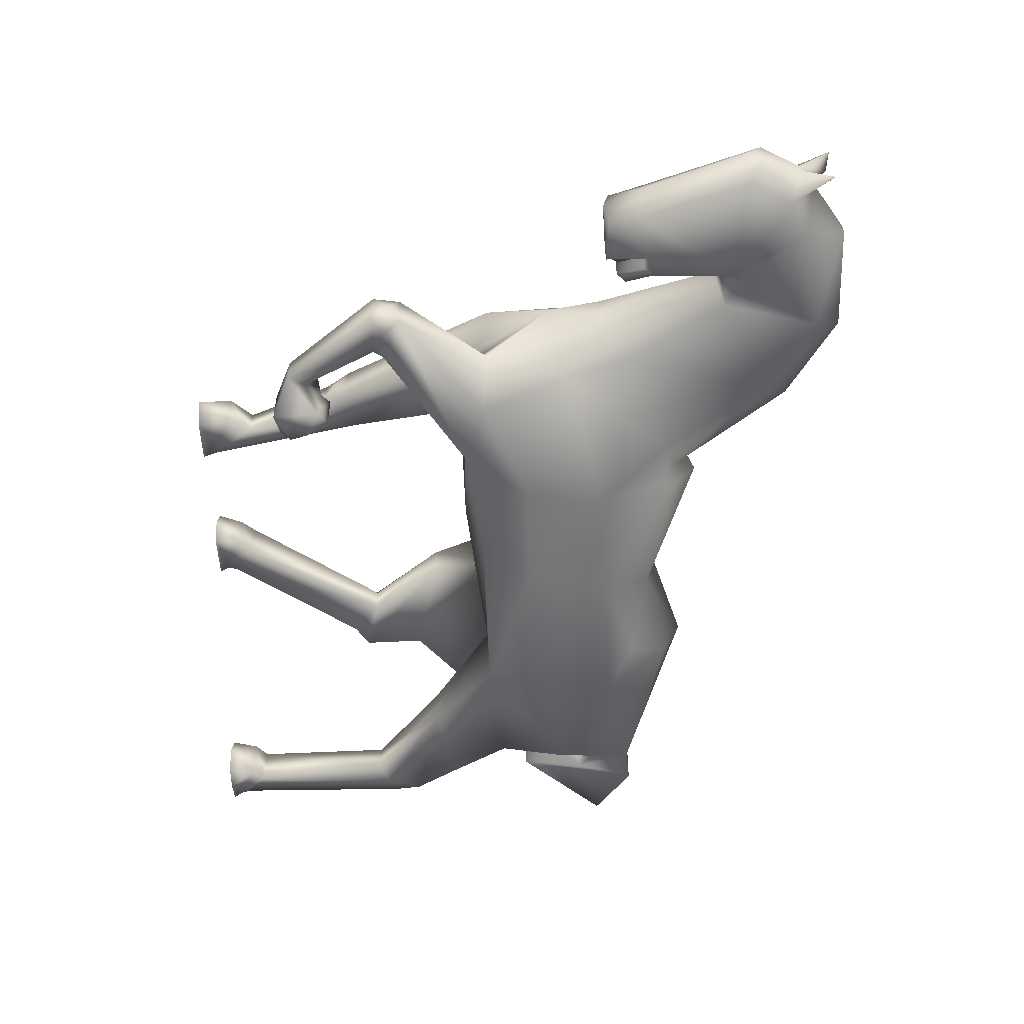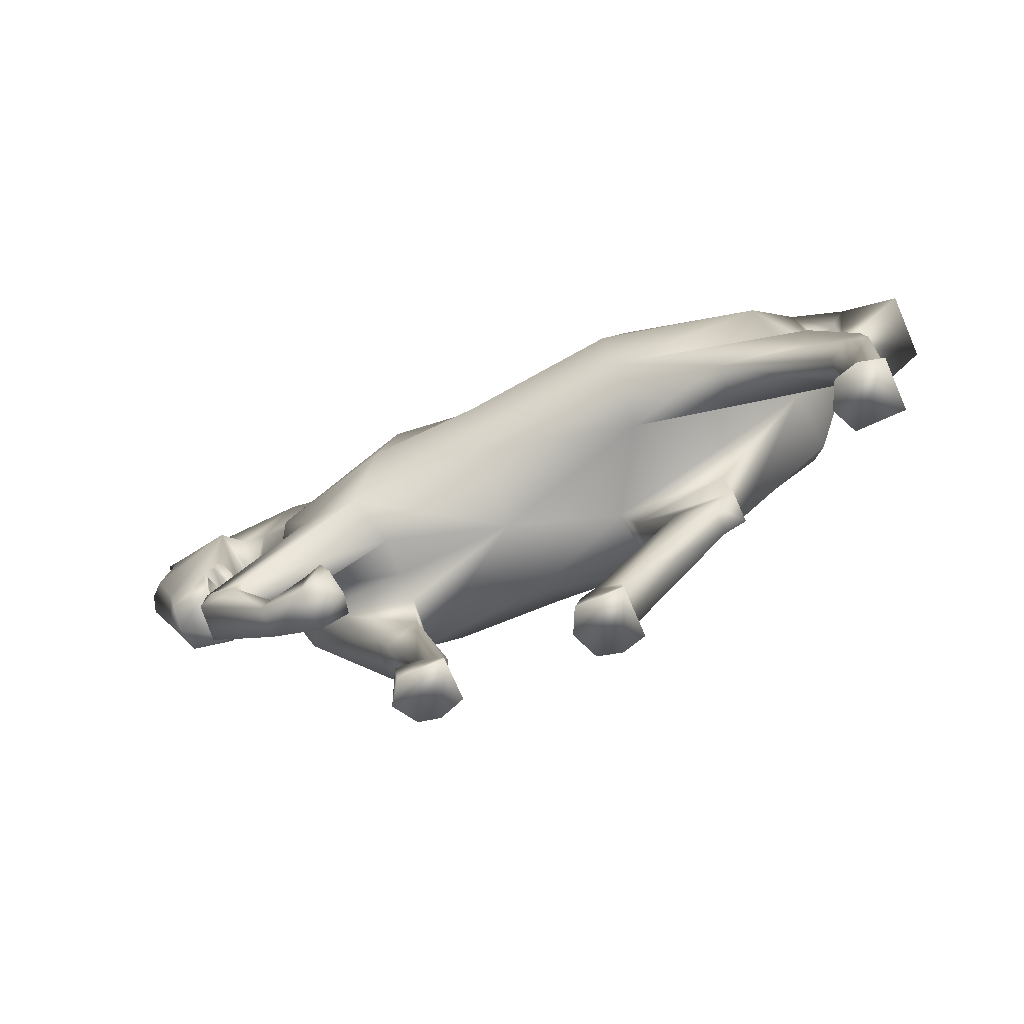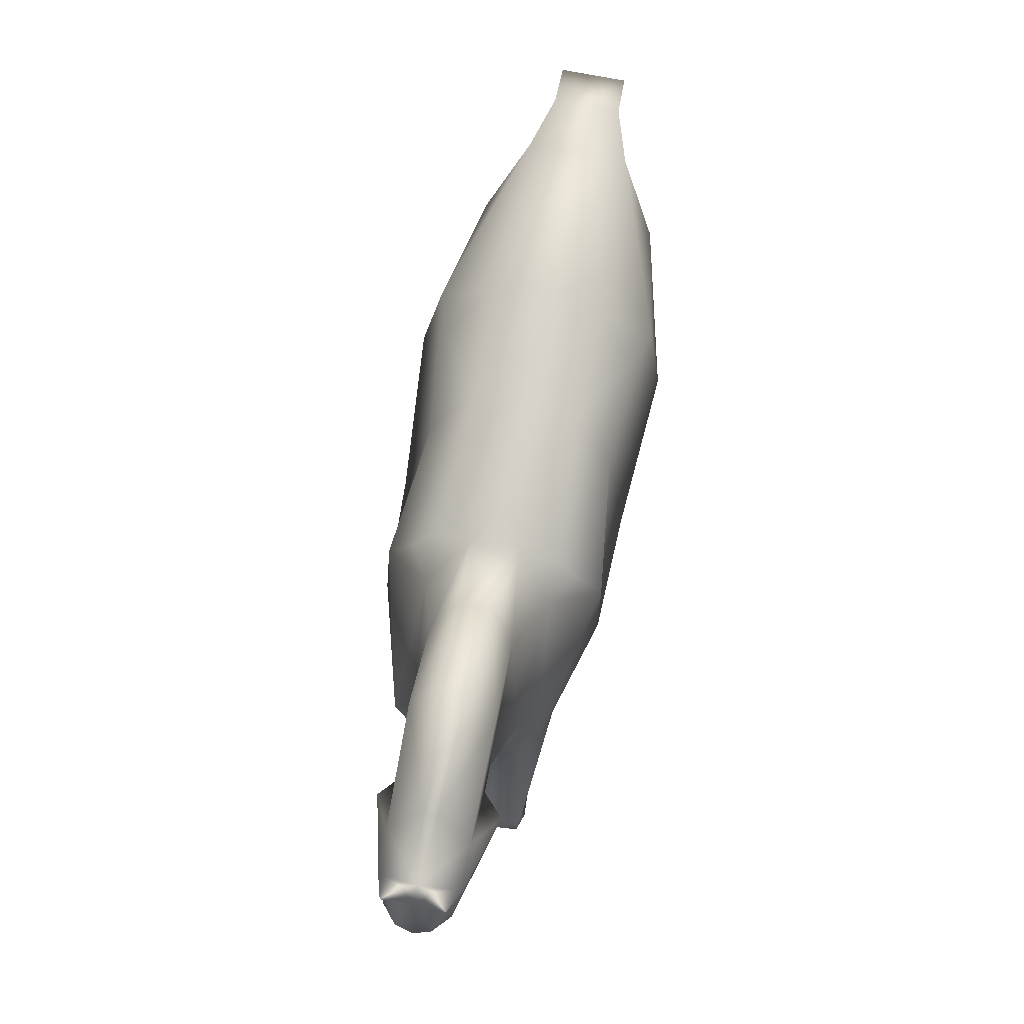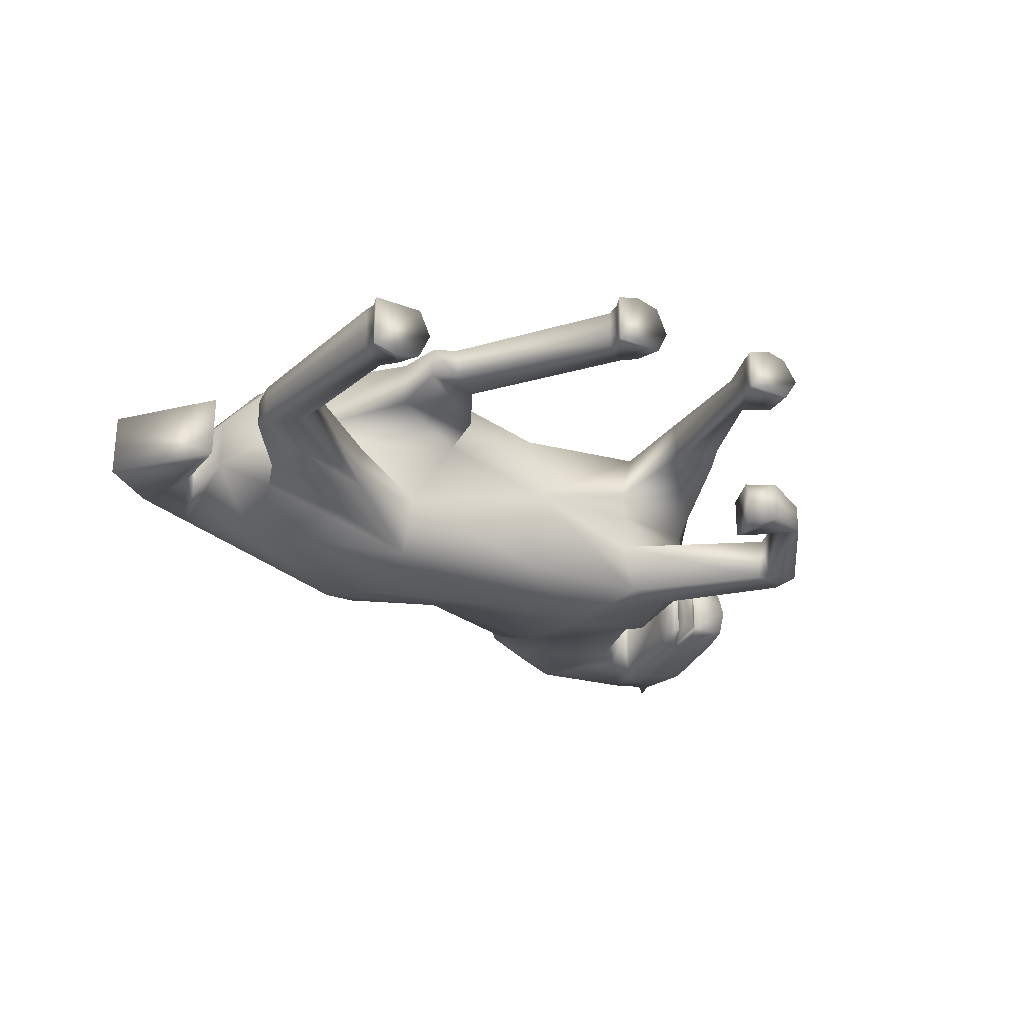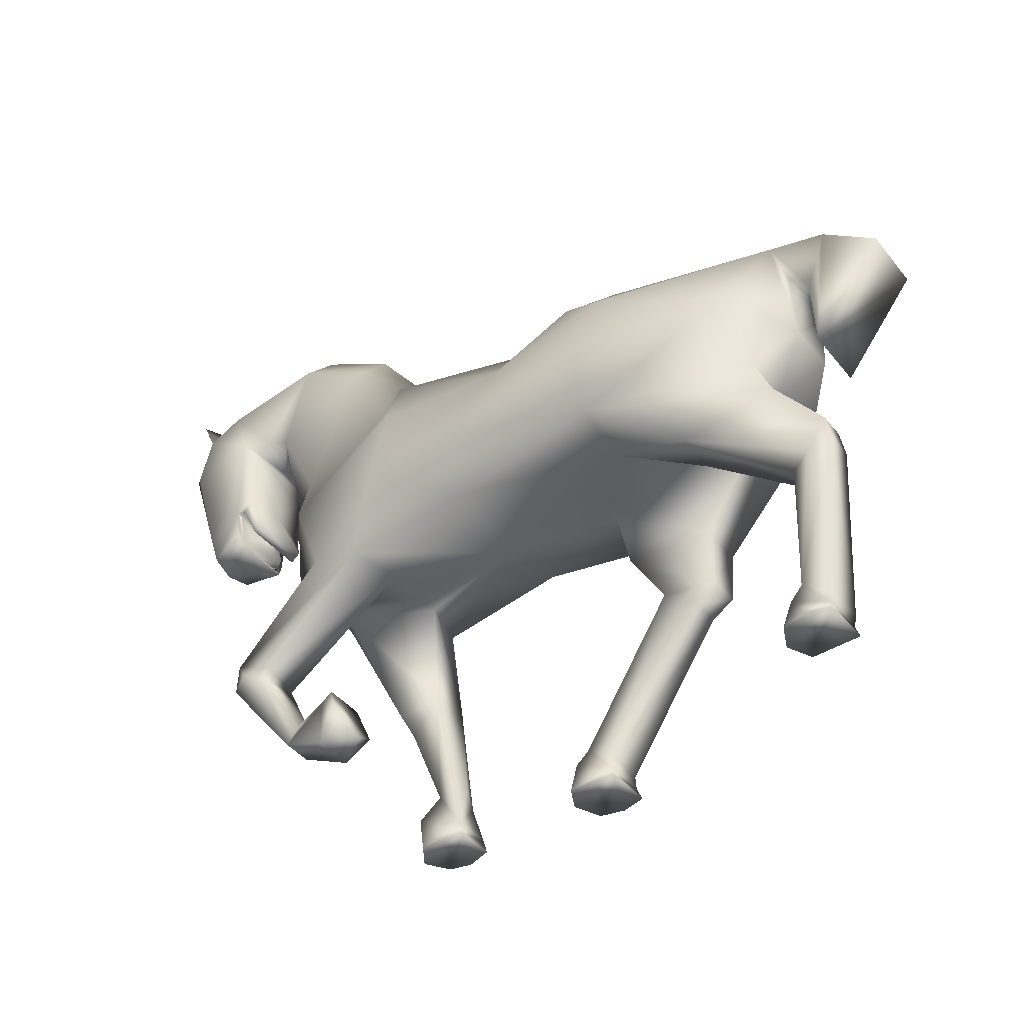
<metadata>
{"format":"obj","ext":"obj","renderer":"f3d","projection":"perspective","resolution":1024,"background":"white","views":[{"elev":-53.3,"azim":91.9,"up":"+Z"},{"elev":-76.9,"azim":-156.5,"up":"+Y"},{"elev":75.6,"azim":101.0,"up":"+Y"},{"elev":-25.9,"azim":-32.5,"up":"+Z"},{"elev":-42.3,"azim":-144.5,"up":"+Y"}]}
</metadata>
<code>
v 0.1653 0.3834 0.2166
v 0.3842 0.3707 0.2636
v 0.5039 0.37 0.2362
v 0.6446 0.3544 0.2422
v 0.7034 0.3774 0.2364
v 0.1765 0.4565 0.2442
v 0.3377 0.4467 0.2823
v 0.4948 0.4249 0.2711
v 0.6094 0.4249 0.2673
v 0.7422 0.4715 0.2289
v 0.1347 0.5403 0.2051
v 0.3112 0.5179 0.2662
v 0.4546 0.5121 0.2483
v 0.5916 0.5085 0.2645
v 0.3584 0.5454 0.2523
v 0.4291 0.5651 0.2057
v 0.6309 0.5836 0.2155
v 0.7475 0.5382 0.2075
v 0.3233 0.5876 0.21
v 0.5848 0.6007 0.1784
v 0.7834 0.5124 0.1712
v 0.1347 0.5403 0.1022
v 0.3233 0.5876 0.09723
v 0.429 0.5651 0.1016
v 0.5848 0.6007 0.1288
v 0.7834 0.5124 0.1361
v 0.3584 0.5454 0.05499
v 0.6309 0.5836 0.09182
v 0.7475 0.5382 0.09975
v 0.3112 0.5179 0.04111
v 0.4546 0.5121 0.05896
v 0.5916 0.5085 0.04275
v 0.7422 0.4715 0.07841
v 0.1765 0.4565 0.06309
v 0.3377 0.4467 0.025
v 0.4948 0.4249 0.03621
v 0.6094 0.4249 0.04001
v 0.1649 0.3824 0.09079
v 0.332 0.3707 0.04367
v 0.5039 0.37 0.07112
v 0.6446 0.3544 0.06507
v 0.7034 0.3774 0.07089
v 0.1697 0.3824 0.1537
v 0.3403 0.367 0.112
v 0.5039 0.347 0.1536
v 0.6296 0.3521 0.1187
v 0.7343 0.3751 0.1398
v 0.3924 0.367 0.1953
v 0.6296 0.3521 0.1886
v 0.7343 0.3751 0.1675
v 0.7843 0.4549 0.1536
v 0.1253 0.4302 0.1266
v 0.1253 0.4302 0.1807
v 0.1239 0.5018 0.1194
v 0.1239 0.5018 0.1878
v 0.7784 0.2585 0.08374
v 0.8031 0.2703 0.08061
v 0.8142 0.2882 0.1302
v 0.7753 0.2639 0.1276
v 0.6159 0.2189 0.1809
v 0.6612 0.2117 0.1782
v 0.6411 0.2055 0.2279
v 0.6147 0.2126 0.2248
v 0.7319 0.1772 0.09328
v 0.7422 0.1585 0.09187
v 0.7422 0.1585 0.1233
v 0.7339 0.1898 0.112
v 0.5851 0.09467 0.1952
v 0.6114 0.09156 0.1839
v 0.6114 0.09156 0.2153
v 0.5897 0.08215 0.2111
v 0.09105 0.2401 0.0961
v 0.1137 0.2289 0.08841
v 0.1347 0.2193 0.1253
v 0.09105 0.2401 0.1253
v 0.2956 0.1939 0.1833
v 0.3333 0.2242 0.1833
v 0.3155 0.2094 0.2202
v 0.2956 0.1939 0.2125
v 0.1042 0.04637 0.08579
v 0.1316 0.06686 0.08028
v 0.1316 0.06686 0.1255
v 0.1042 0.04637 0.1255
v 0.4007 0.05175 0.1816
v 0.4281 0.07227 0.1816
v 0.4281 0.07227 0.2268
v 0.4007 0.05175 0.2213
v 0.1067 0.03657 0.08028
v 0.144 0.0527 0.08028
v 0.1461 0.05396 0.1255
v 0.1067 0.03657 0.1255
v 0.4032 0.04198 0.1816
v 0.4426 0.05937 0.1816
v 0.4405 0.05811 0.2268
v 0.4032 0.04198 0.2268
v 0.103 0.02608 0.07638
v 0.1519 0.025 0.07638
v 0.1519 0.025 0.1278
v 0.103 0.02608 0.1278
v 0.3995 0.03146 0.1793
v 0.4484 0.03041 0.1793
v 0.4484 0.03041 0.2308
v 0.3995 0.03146 0.2308
v 0.6947 0.1893 0.08713
v 0.6932 0.1378 0.08713
v 0.6932 0.1378 0.1302
v 0.6947 0.1893 0.1282
v 0.5824 0.04727 0.179
v 0.6303 0.06643 0.177
v 0.6303 0.06643 0.2201
v 0.5824 0.04727 0.2201
v 0.6829 0.199 0.08736
v 0.6636 0.1553 0.08359
v 0.6636 0.1553 0.1303
v 0.6829 0.1989 0.1303
v 0.5783 0.03262 0.177
v 0.626 0.03234 0.177
v 0.626 0.03234 0.2237
v 0.5782 0.03262 0.2199
v 0.701 0.7038 0.1926
v 0.8073 0.6498 0.1925
v 0.8285 0.6396 0.1536
v 0.6759 0.7253 0.1702
v 0.6759 0.7253 0.1371
v 0.8073 0.6498 0.1147
v 0.701 0.7038 0.1147
v 0.7797 0.7521 0.1936
v 0.7646 0.7816 0.1666
v 0.839 0.6449 0.1536
v 0.7646 0.7816 0.1406
v 0.7797 0.7521 0.1137
v 0.8923 0.7378 0.1919
v 0.8349 0.6641 0.193
v 0.8763 0.7814 0.1605
v 0.8763 0.7814 0.1467
v 0.8349 0.6641 0.1142
v 0.8923 0.7378 0.1154
v 0.8548 0.6569 0.2127
v 0.9367 0.7434 0.1536
v 0.8548 0.6569 0.09462
v 0.9531 0.6735 0.1855
v 0.8444 0.6415 0.1536
v 0.9706 0.6877 0.1705
v 0.9706 0.6877 0.1367
v 0.9531 0.6735 0.1217
v 0.917 0.5527 0.1886
v 0.851 0.5694 0.1986
v 0.8434 0.5721 0.1536
v 0.9351 0.5625 0.1536
v 0.851 0.5694 0.1087
v 0.917 0.5527 0.1187
v 0.9117 0.5225 0.1816
v 0.8381 0.5396 0.188
v 0.9151 0.5169 0.1536
v 0.8381 0.5396 0.1192
v 0.9117 0.5225 0.1257
v 0.1039 0.4793 0.1194
v 0.1039 0.4793 0.1878
v 0.08138 0.5456 0.1878
v 0.08138 0.5451 0.1194
v 0.1052 0.4093 0.1269
v 0.1056 0.4097 0.195
v 0.02546 0.5028 0.1893
v 0.025 0.5024 0.1212
v 0.9314 0.7187 0.1921
v 0.9524 0.7305 0.1582
v 0.9314 0.7184 0.1144
v 0.9523 0.7305 0.1488
v 0.9416 0.7593 0.1656
v 0.9564 0.7643 0.1829
v 0.9416 0.7593 0.1412
v 0.9563 0.7644 0.1238
v 0.2728 0.2094 0.2134
v 0.09518 0.2673 0.09492
v 0.09528 0.2671 0.1228
v 0.273 0.2096 0.1813
v 0.3786 0.3008 0.2334
v 0.2382 0.3009 0.07448
v 0.2759 0.2758 0.2268
v 0.1388 0.3203 0.08123
v 0.1349 0.3214 0.1218
v 0.2765 0.2758 0.1791
v 0.378 0.3008 0.1936
v 0.2376 0.3011 0.1205
v 0.6453 0.1859 0.2214
v 0.819 0.2582 0.08695
v 0.8221 0.2592 0.1246
v 0.6483 0.1849 0.1838
v 0.617 0.2247 0.2264
v 0.7722 0.2692 0.08207
v 0.815 0.2886 0.08469
v 0.6623 0.2119 0.2237
v 0.6417 0.03234 0.2003
v 0.6574 0.1409 0.1069
v 0.6042 0.03244 0.2286
v 0.6725 0.1754 0.07864
v 0.4602 0.03041 0.2033
v 0.1637 0.025 0.1021
v 0.424 0.03095 0.2372
v 0.1274 0.02554 0.06994
v 0.6289 0.3471 0.1563
v 0.975 0.6792 0.1536
v 0.3112 0.6092 0.1536
v 0.7547 0.3826 0.201
v 0.7547 0.3826 0.1066
v 0.6608 0.1981 0.2032
v 0.8228 0.2777 0.1069
v 0.8698 0.5363 0.1936
v 0.8652 0.5185 0.1856
v 0.8654 0.5184 0.1217
v 0.8702 0.536 0.1138
v 0.8704 0.5644 0.1963
v 0.8595 0.5605 0.1968
v 0.8478 0.5302 0.1874
v 0.8477 0.5302 0.1199
v 0.8595 0.5604 0.1105
v 0.8704 0.5645 0.111
v 0.8704 0.5645 0.1887
v 0.8652 0.5185 0.1757
v 0.8704 0.5645 0.1187
v 0.8654 0.5184 0.1308
v 0.8658 0.5229 0.1831
v 0.8659 0.5232 0.1238
v 0.8575 0.5308 0.1784
v 0.8575 0.5308 0.1285
v 0.3333 0.2242 0.2094
v 0.1347 0.2193 0.09795
v 0.5594 0.6243 0.1537
v 0.5816 0.599 0.2119
v 0.5812 0.5988 0.095
v 0.5974 0.5822 0.2349
v 0.5978 0.5823 0.0724
v 0.7371 0.1787 0.1217
f 1 2 6
f 2 3 8
f 3 4 9
f 5 9 4
f 6 7 12
f 7 13 12
f 13 9 14
f 10 14 9
f 11 12 19
f 12 13 15
f 17 10 18
f 15 16 19
f 231 17 20
f 22 203 23
f 19 16 203
f 228 20 25
f 24 228 230
f 154 210 156
f 27 24 31
f 24 232 31
f 28 33 32
f 34 30 35
f 35 31 36
f 31 37 36
f 32 33 37
f 34 35 39
f 35 36 39
f 36 37 40
f 96 200 97
f 44 40 45
f 40 41 45
f 112 196 113
f 43 44 48
f 44 45 48
f 45 46 201
f 201 47 50
f 100 101 197
f 48 45 3
f 45 49 4
f 116 117 193
f 42 33 205
f 50 47 51
f 204 51 10
f 26 33 29
f 51 26 21
f 10 51 21
f 38 52 34
f 43 53 52
f 53 1 6
f 22 52 54
f 52 53 55
f 53 6 11
f 161 162 163
f 41 42 191
f 190 59 46
f 62 189 63
f 63 189 60
f 56 65 64
f 66 186 187
f 58 59 187
f 67 56 64
f 206 192 185
f 62 63 185
f 63 60 68
f 38 39 180
f 227 73 178
f 44 43 181
f 43 180 181
f 176 77 76
f 48 177 183
f 78 173 79
f 173 176 76
f 72 73 81
f 227 81 73
f 82 74 83
f 83 72 80
f 76 77 84
f 85 77 226
f 79 76 84
f 80 81 88
f 81 82 90
f 82 91 90
f 83 80 88
f 84 85 92
f 85 86 94
f 86 95 94
f 87 84 92
f 96 88 200
f 89 198 97
f 99 98 91
f 91 88 96
f 101 92 93
f 93 94 197
f 199 102 94
f 95 92 100
f 64 65 104
f 65 66 105
f 66 107 106
f 67 64 107
f 60 108 68
f 69 70 110
f 70 111 110
f 71 108 111
f 104 196 112
f 105 194 113
f 106 107 114
f 107 104 115
f 108 117 116
f 109 193 117
f 110 195 118
f 111 116 119
f 120 18 121
f 18 21 121
f 20 120 123
f 21 26 122
f 25 20 123
f 26 125 122
f 29 28 126
f 28 25 126
f 120 121 127
f 121 122 129
f 123 127 128
f 124 123 128
f 122 125 129
f 125 126 131
f 126 124 131
f 127 121 133
f 121 129 133
f 128 127 134
f 130 128 134
f 129 125 136
f 125 131 136
f 131 130 135
f 132 133 138
f 133 129 138
f 134 132 139
f 135 134 139
f 129 136 140
f 136 137 140
f 137 135 139
f 132 138 165
f 138 129 142
f 169 165 170
f 139 166 168
f 140 137 167
f 137 139 167
f 141 138 146
f 138 142 148
f 143 141 146
f 202 143 149
f 148 140 150
f 140 151 217
f 145 144 151
f 147 148 153
f 149 146 152
f 211 156 210
f 151 149 156
f 54 55 158
f 55 11 159
f 11 22 160
f 22 54 157
f 157 158 162
f 158 159 163
f 159 160 164
f 160 157 161
f 149 152 154
f 156 149 154
f 148 150 155
f 26 29 125
f 121 21 122
f 142 140 148
f 138 148 147
f 129 140 142
f 146 138 147
f 140 145 151
f 143 146 149
f 151 144 149
f 152 208 209
f 127 133 132
f 136 131 137
f 17 18 120
f 29 126 125
f 10 21 18
f 51 33 26
f 14 10 17
f 28 29 33
f 139 132 165
f 166 165 143
f 167 144 145
f 167 171 172
f 202 166 143
f 143 165 141
f 167 168 144
f 165 138 141
f 140 167 145
f 139 165 169
f 165 166 170
f 166 169 170
f 167 139 171
f 139 168 171
f 168 167 172
f 166 139 169
f 171 168 172
f 134 127 132
f 131 135 137
f 126 25 124
f 20 17 120
f 229 20 228
f 24 230 232
f 14 17 231
f 23 24 27
f 27 31 30
f 15 13 16
f 22 23 30
f 53 11 55
f 6 12 11
f 7 8 13
f 8 9 13
f 34 52 22
f 22 30 34
f 30 31 35
f 31 32 37
f 37 33 42
f 3 9 8
f 2 8 7
f 39 36 40
f 40 37 41
f 34 39 38
f 6 2 7
f 131 124 130
f 123 120 127
f 177 2 179
f 180 39 178
f 175 174 72
f 179 176 173
f 184 181 175
f 176 182 183
f 174 178 73
f 2 1 179
f 181 180 175
f 1 43 179
f 77 183 177
f 39 44 178
f 48 3 2
f 39 40 44
f 173 177 179
f 174 73 72
f 184 175 74
f 176 183 77
f 74 175 75
f 183 182 48
f 184 44 181
f 43 48 182
f 179 43 182
f 43 38 180
f 175 180 174
f 179 182 176
f 178 44 184
f 48 2 177
f 180 178 174
f 45 41 46
f 45 4 3
f 88 81 89
f 92 85 93
f 86 87 95
f 82 83 91
f 70 63 71
f 56 57 186
f 187 207 58
f 107 66 233
f 69 185 70
f 60 61 188
f 5 4 192
f 60 189 49
f 190 57 56
f 56 59 190
f 47 59 58
f 190 191 57
f 42 205 191
f 49 50 60
f 61 50 204
f 192 189 62
f 70 71 111
f 108 69 109
f 104 65 105
f 193 110 118
f 109 110 193
f 194 106 114
f 105 106 194
f 110 111 195
f 195 111 119
f 196 105 113
f 104 105 196
f 114 107 115
f 108 109 117
f 192 4 189
f 41 191 190
f 197 94 102
f 93 197 101
f 198 90 98
f 89 90 198
f 95 199 94
f 103 199 95
f 200 89 97
f 200 88 89
f 91 98 90
f 100 92 101
f 38 43 52
f 43 1 53
f 201 50 49
f 46 47 201
f 45 201 49
f 144 202 149
f 168 202 144
f 168 166 202
f 203 24 23
f 203 16 24
f 11 19 203
f 11 203 22
f 30 23 27
f 19 12 15
f 5 204 10
f 192 204 5
f 205 51 47
f 191 205 58
f 5 10 9
f 37 42 41
f 61 204 192
f 58 205 47
f 204 50 51
f 205 33 51
f 60 50 61
f 46 59 47
f 49 189 4
f 190 46 41
f 107 233 67
f 188 206 185
f 61 206 188
f 61 192 206
f 191 58 207
f 186 207 187
f 191 186 57
f 207 186 191
f 62 185 192
f 63 68 71
f 59 56 67
f 71 68 108
f 107 64 104
f 111 108 116
f 115 104 112
f 185 63 70
f 56 186 65
f 69 60 188
f 69 110 109
f 105 66 106
f 69 188 185
f 66 65 186
f 59 66 187
f 108 60 69
f 222 218 224
f 146 212 208
f 212 147 213
f 214 213 147
f 155 153 148
f 150 216 215
f 150 217 216
f 217 151 156
f 214 215 216
f 155 215 214
f 221 219 222
f 210 221 223
f 223 222 224
f 225 224 218
f 219 209 208
f 220 223 225
f 209 154 152
f 209 219 221
f 226 177 78
f 86 226 78
f 85 226 86
f 78 79 87
f 173 78 177
f 74 227 178
f 82 227 74
f 82 81 227
f 16 228 24
f 16 229 228
f 230 228 25
f 16 231 229
f 232 230 25
f 231 13 14
f 32 232 28
f 31 232 32
f 16 13 231
f 233 66 59
f 67 233 59
f 84 77 85
f 75 72 83
f 79 84 87
f 83 74 75
f 231 20 229
f 96 97 198
f 96 198 98
f 96 98 99
f 112 113 194
f 112 194 114
f 112 114 115
f 100 197 102
f 100 102 199
f 100 199 103
f 116 193 118
f 116 118 195
f 116 195 119
f 52 55 54
f 161 163 164
f 173 76 79
f 72 81 80
f 81 90 89
f 83 88 91
f 85 94 93
f 87 92 95
f 91 96 99
f 95 100 103
f 25 123 124
f 124 128 130
f 130 134 135
f 140 217 150
f 54 158 157
f 55 159 158
f 11 160 159
f 22 157 160
f 157 162 161
f 158 163 162
f 159 164 163
f 160 161 164
f 146 147 212
f 175 72 75
f 77 177 226
f 146 208 152
f 214 147 153
f 150 215 155
f 217 156 211
f 214 216 213
f 155 214 153
f 217 218 212
f 217 212 213
f 217 213 216
f 221 222 223
f 210 223 220
f 210 220 217
f 210 217 211
f 223 224 225
f 225 218 220
f 219 208 212
f 219 212 218
f 219 218 222
f 209 221 210
f 209 210 154
f 78 87 86
f 74 178 184
f 232 25 28
f 218 217 220

</code>
